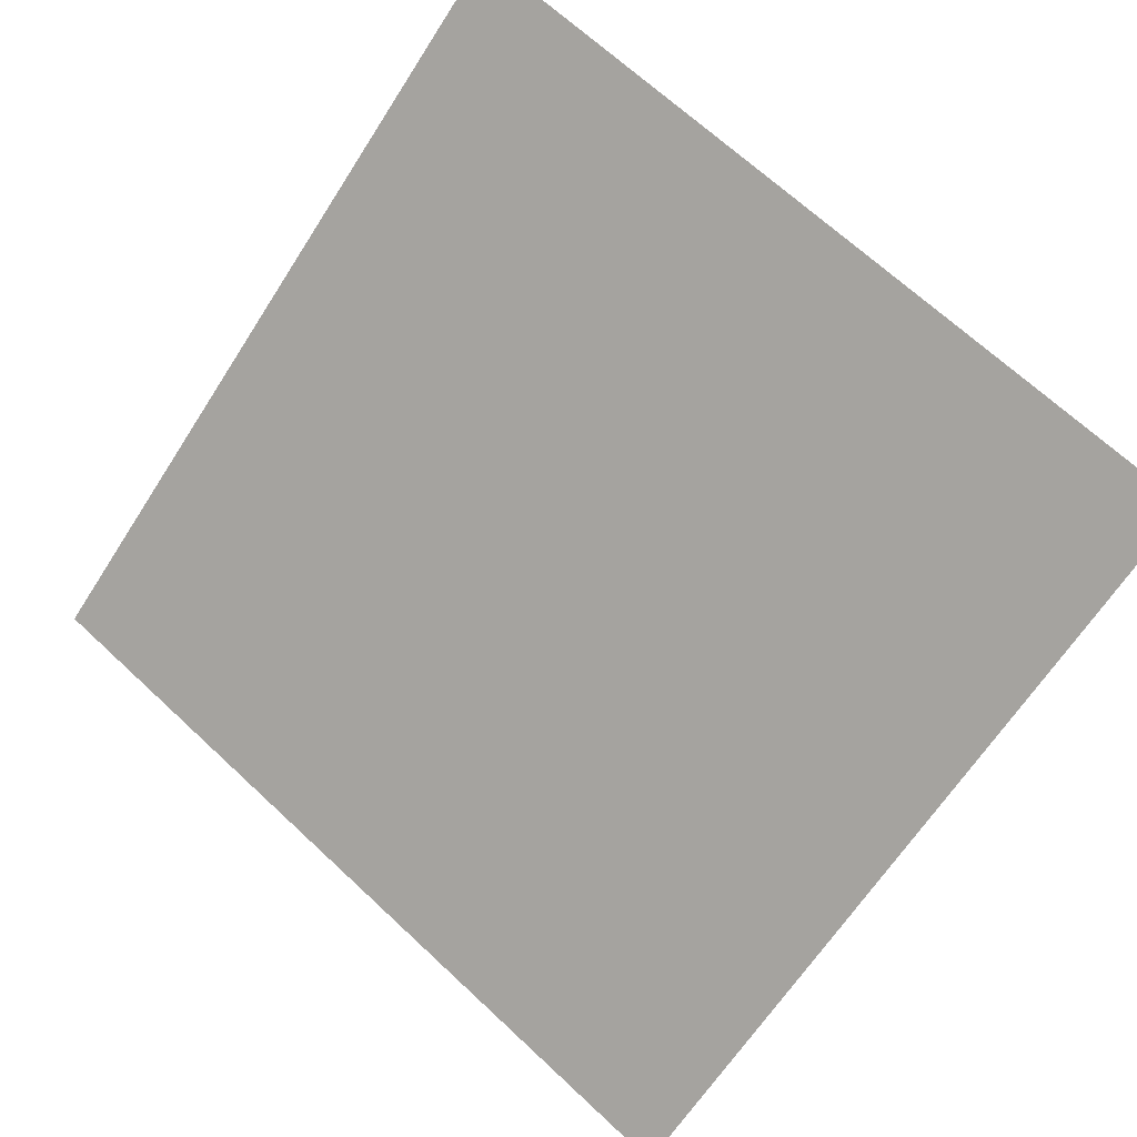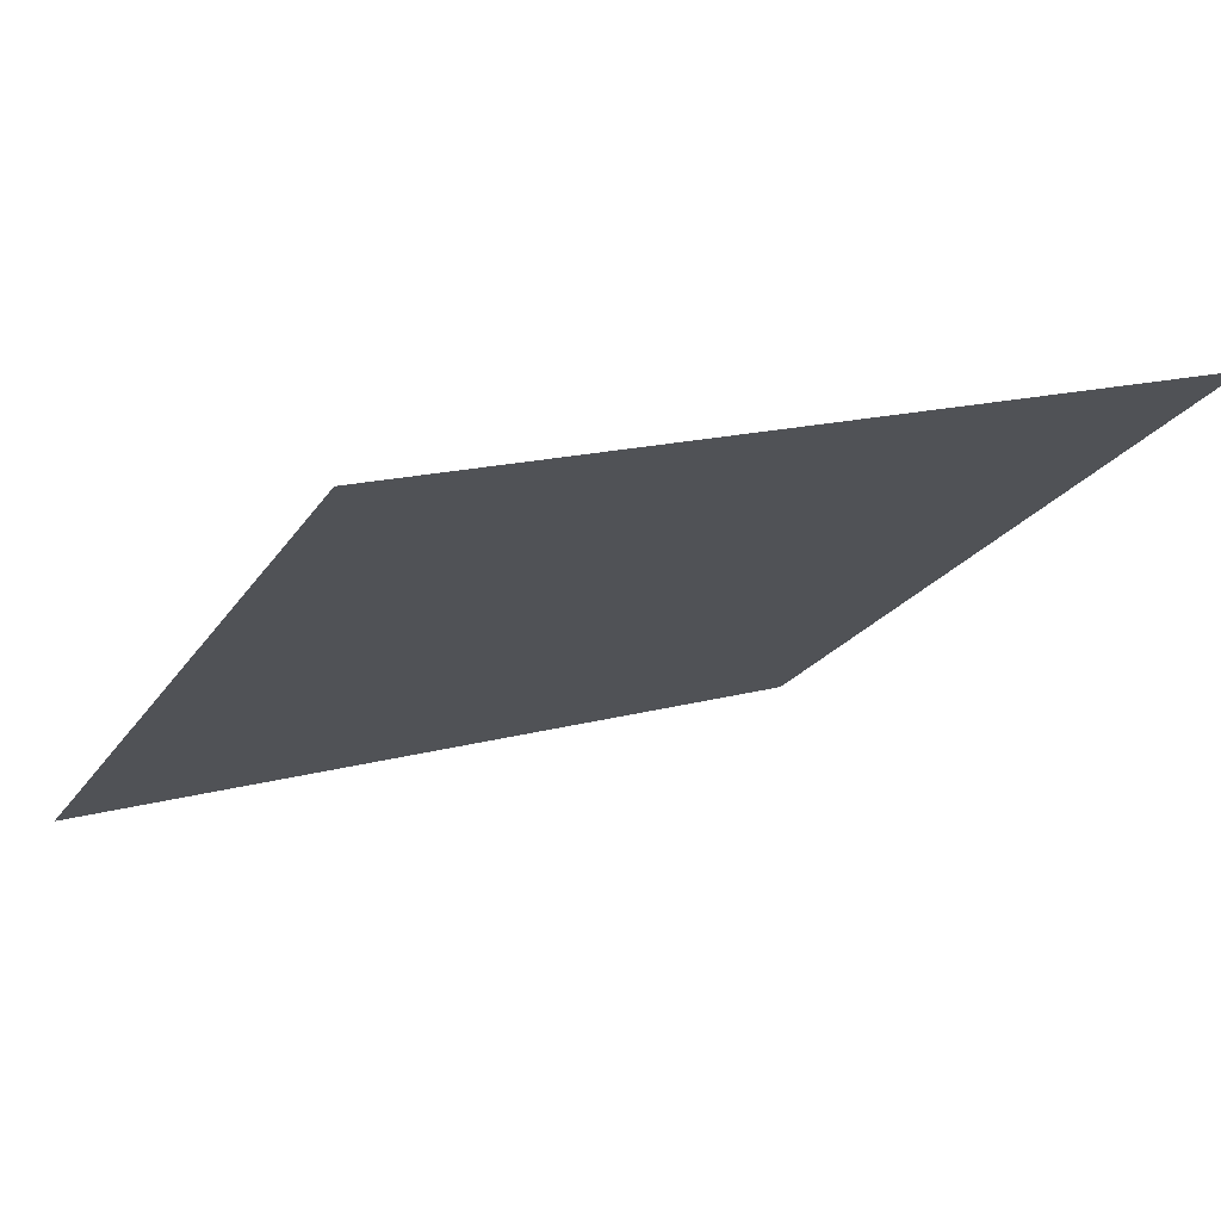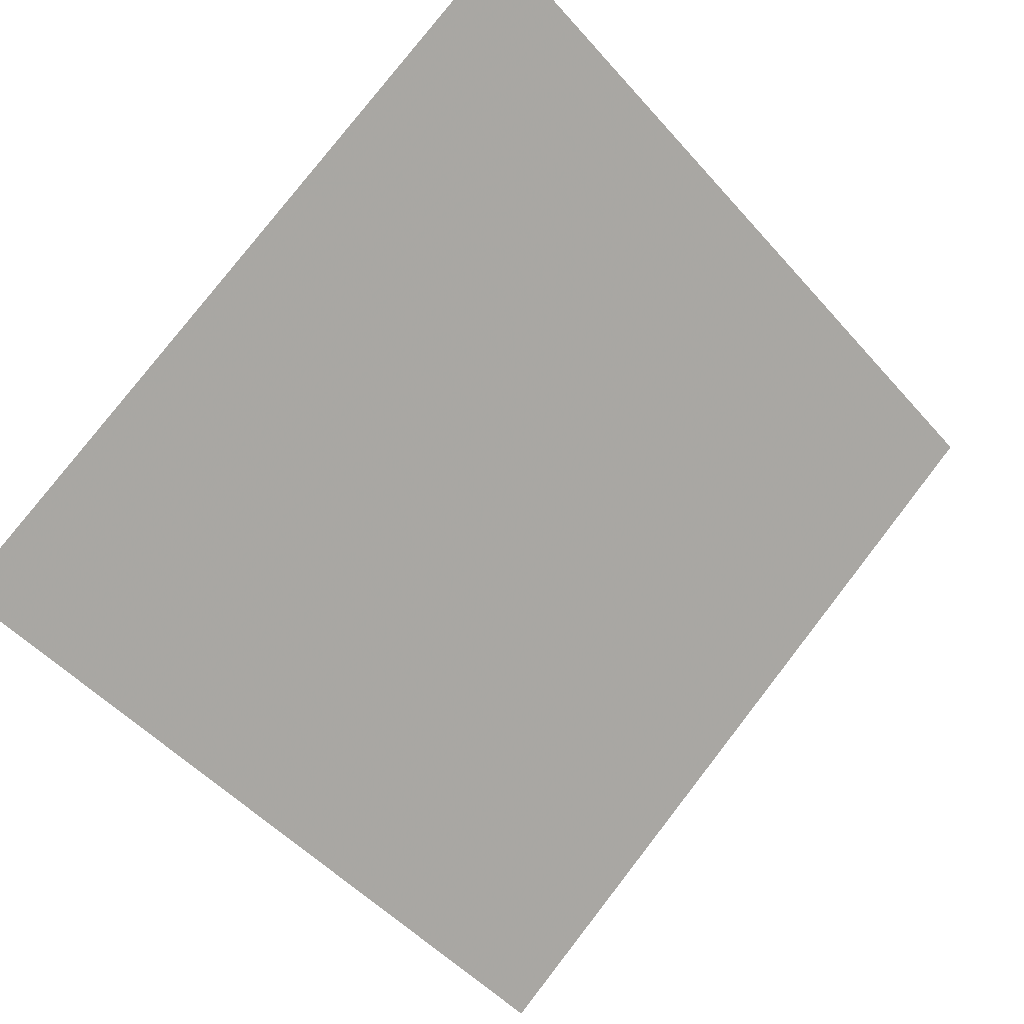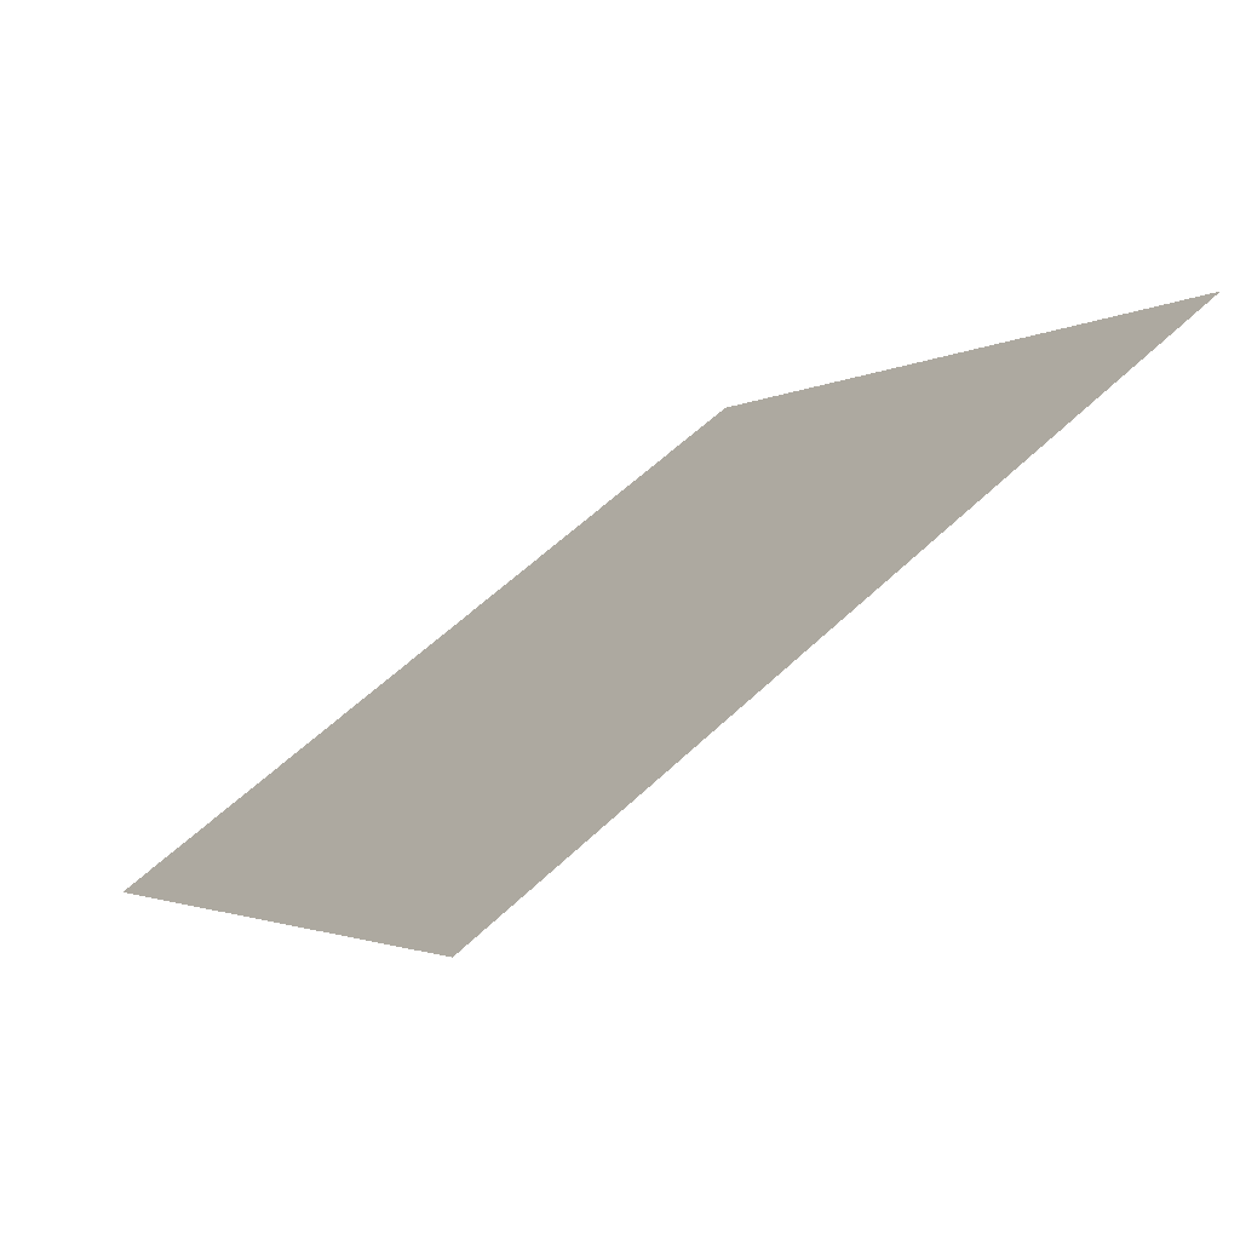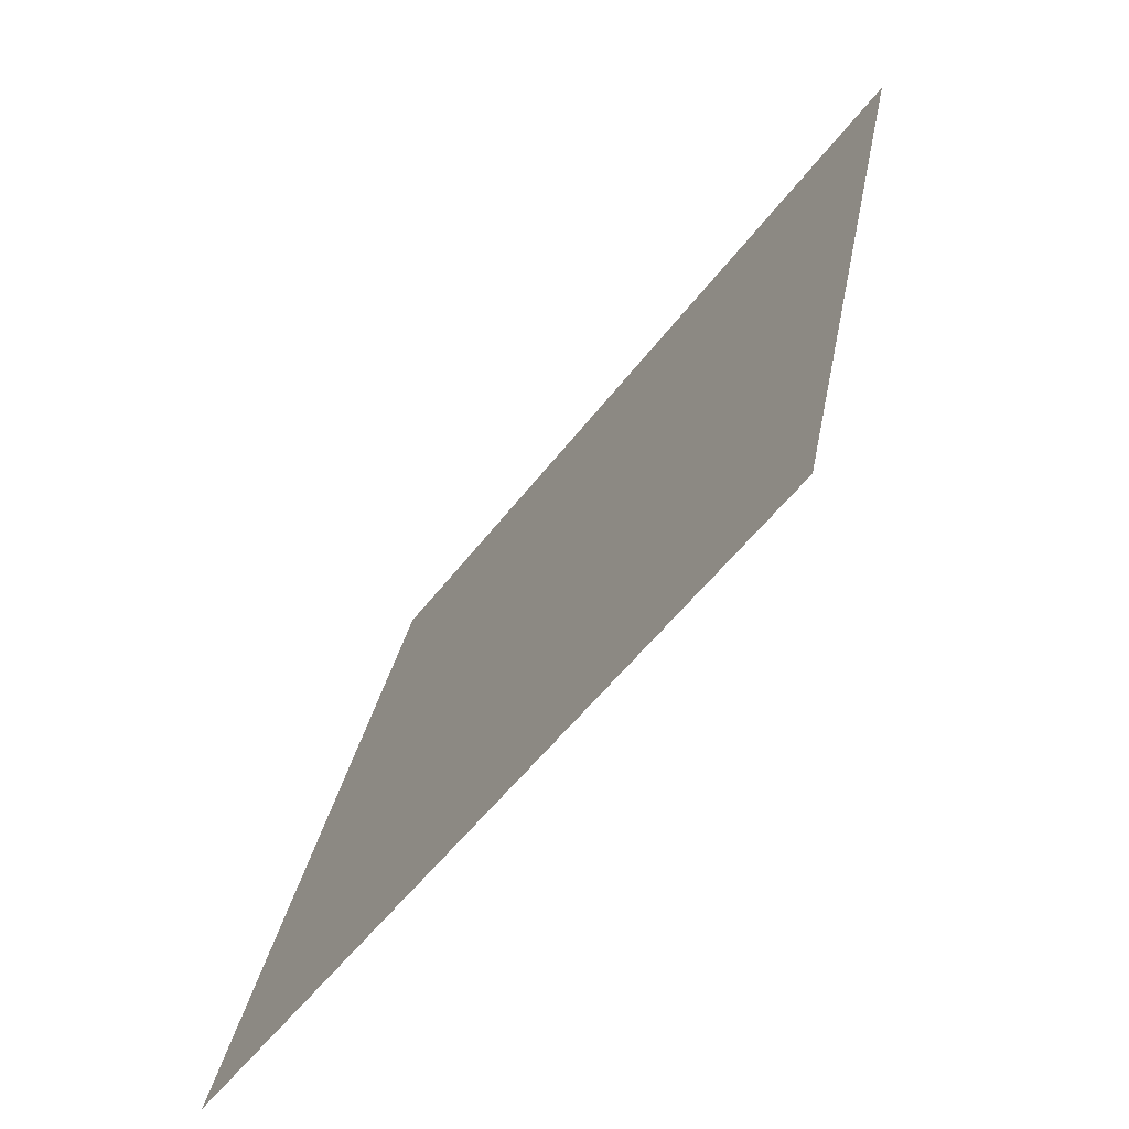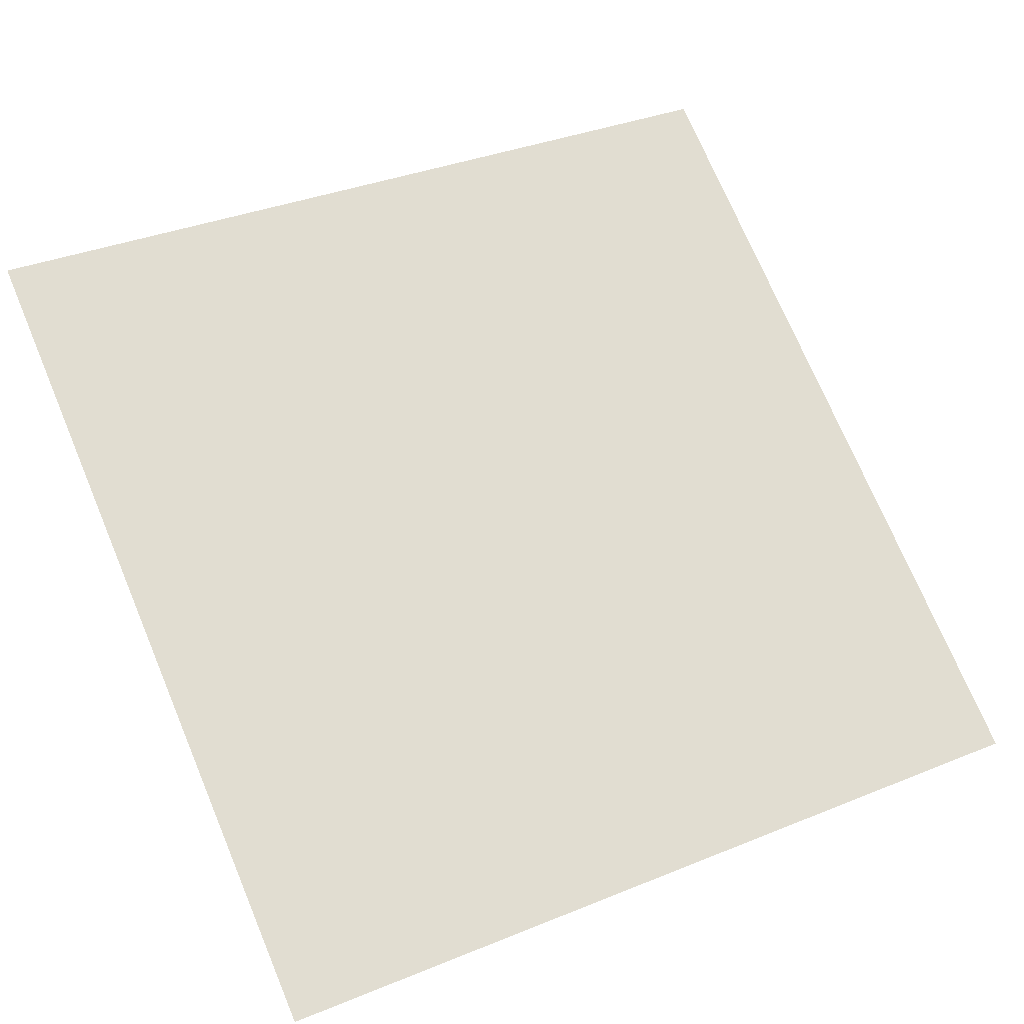
<metadata>
{"format":"obj","ext":"obj","renderer":"f3d","projection":"perspective","resolution":1024,"background":"white","views":[{"elev":69.9,"azim":-136.4,"up":"+Y"},{"elev":18.9,"azim":-29.6,"up":"+Y"},{"elev":78.5,"azim":128.4,"up":"+Y"},{"elev":-1.0,"azim":-115.6,"up":"+Y"},{"elev":29.4,"azim":98.3,"up":"+Z"},{"elev":32.6,"azim":152.3,"up":"+Y"}]}
</metadata>
<code>
v -0.1802 0.6841 0.3669
v -0.1867 0.6843 0.3669
v -0.1866 0.6882 0.3722
v -0.1801 0.688 0.3721
f 4 3 2 1

</code>
